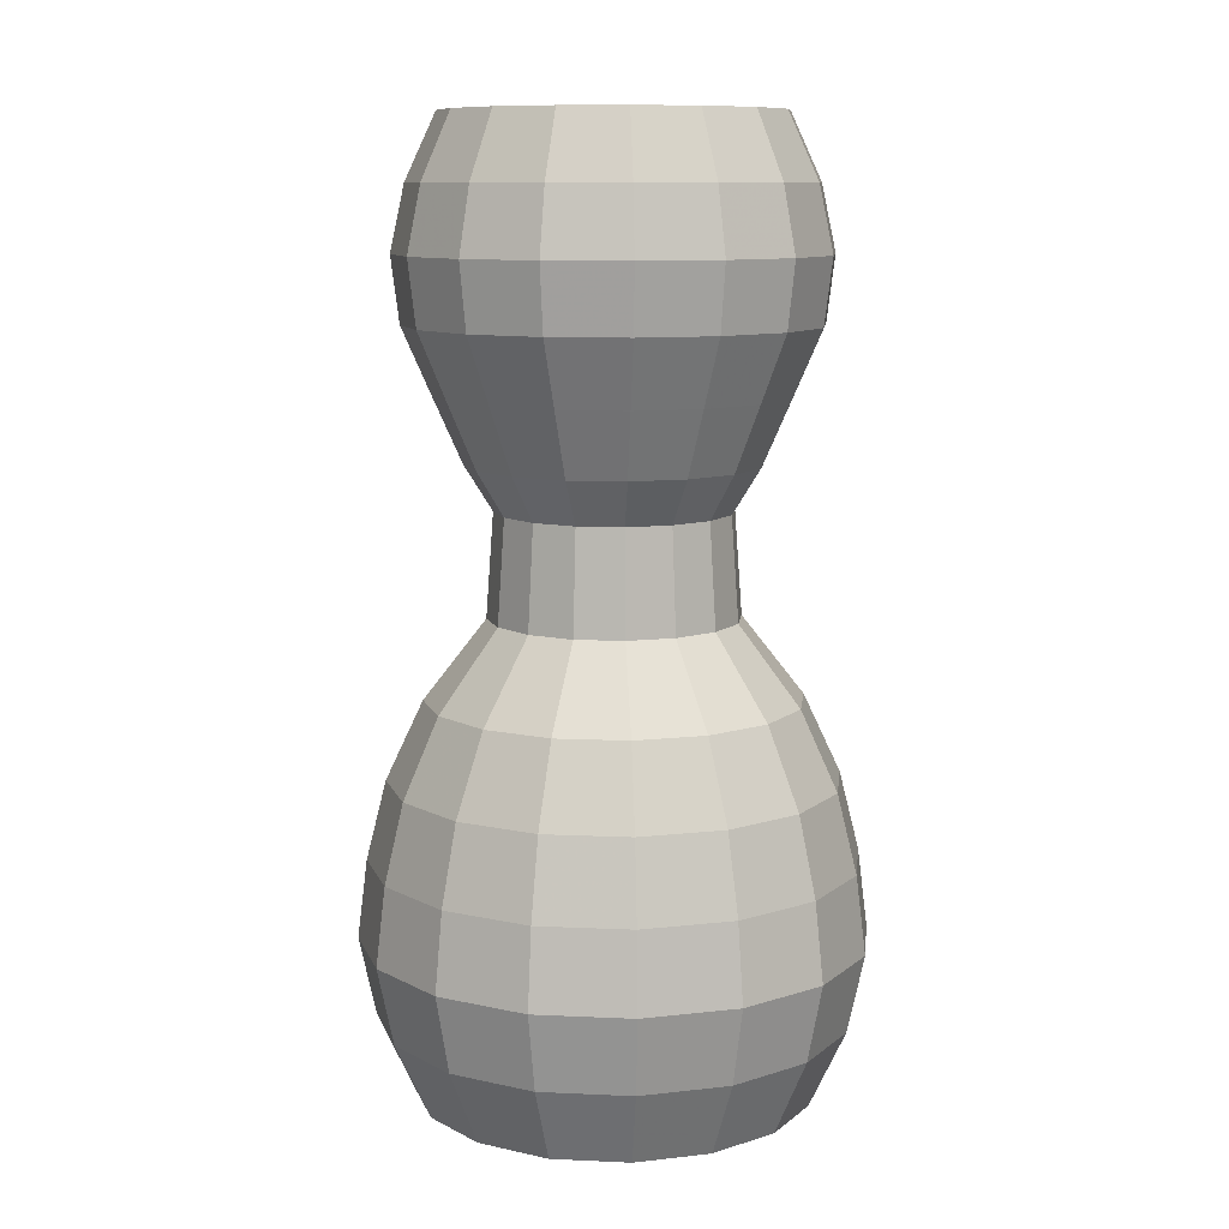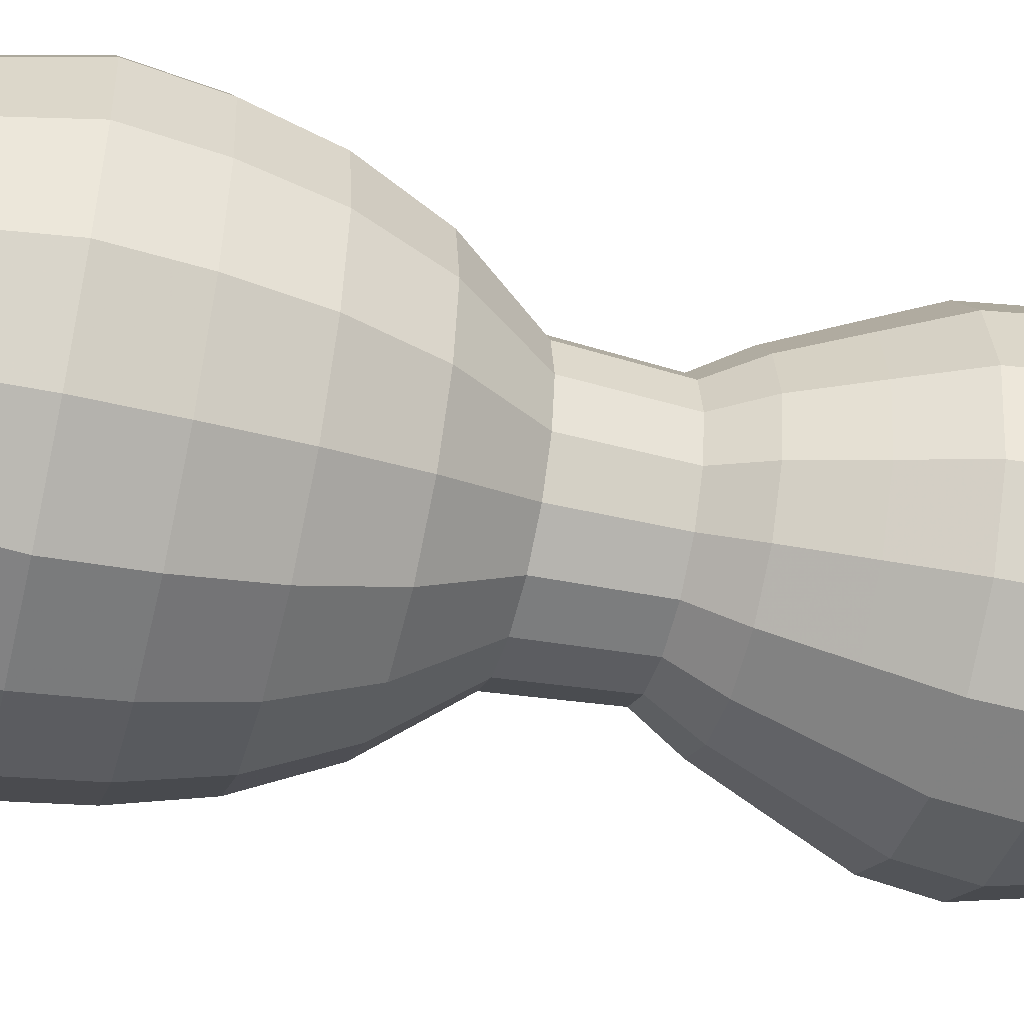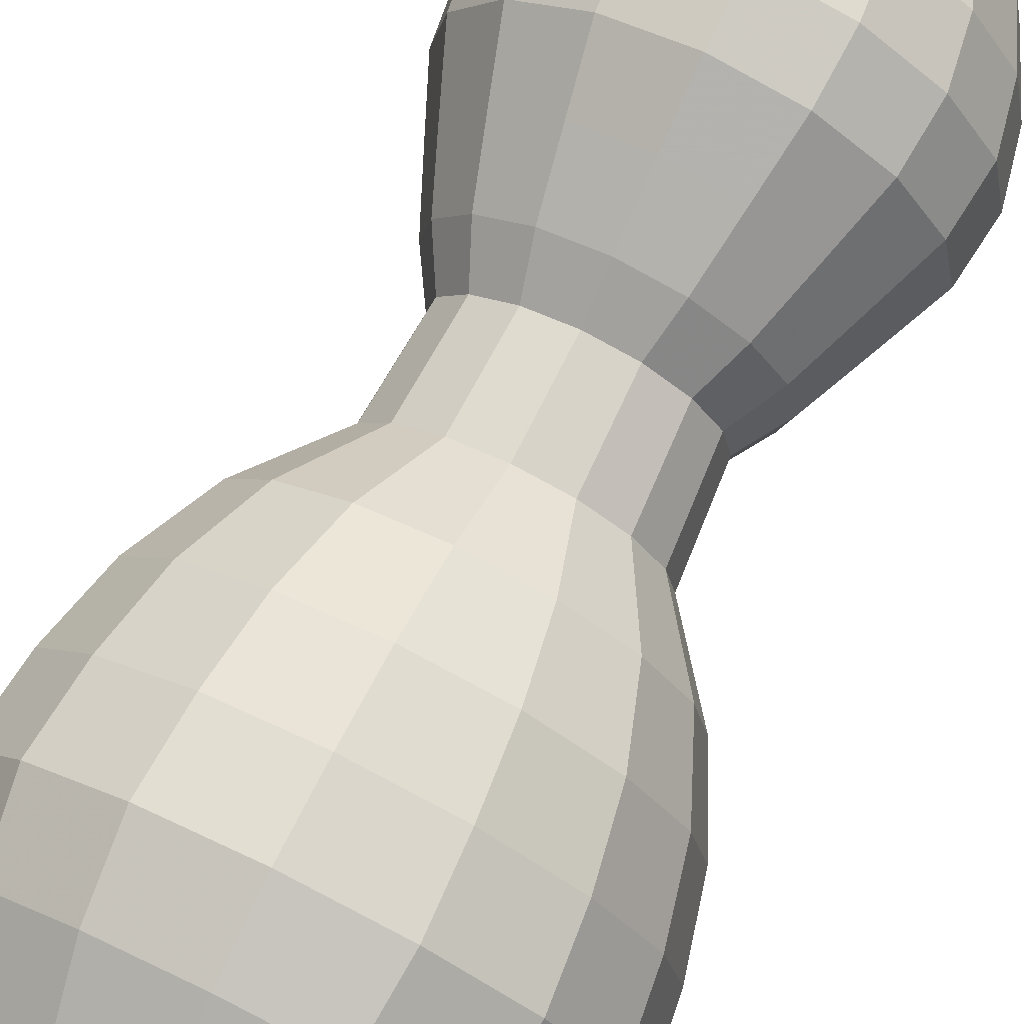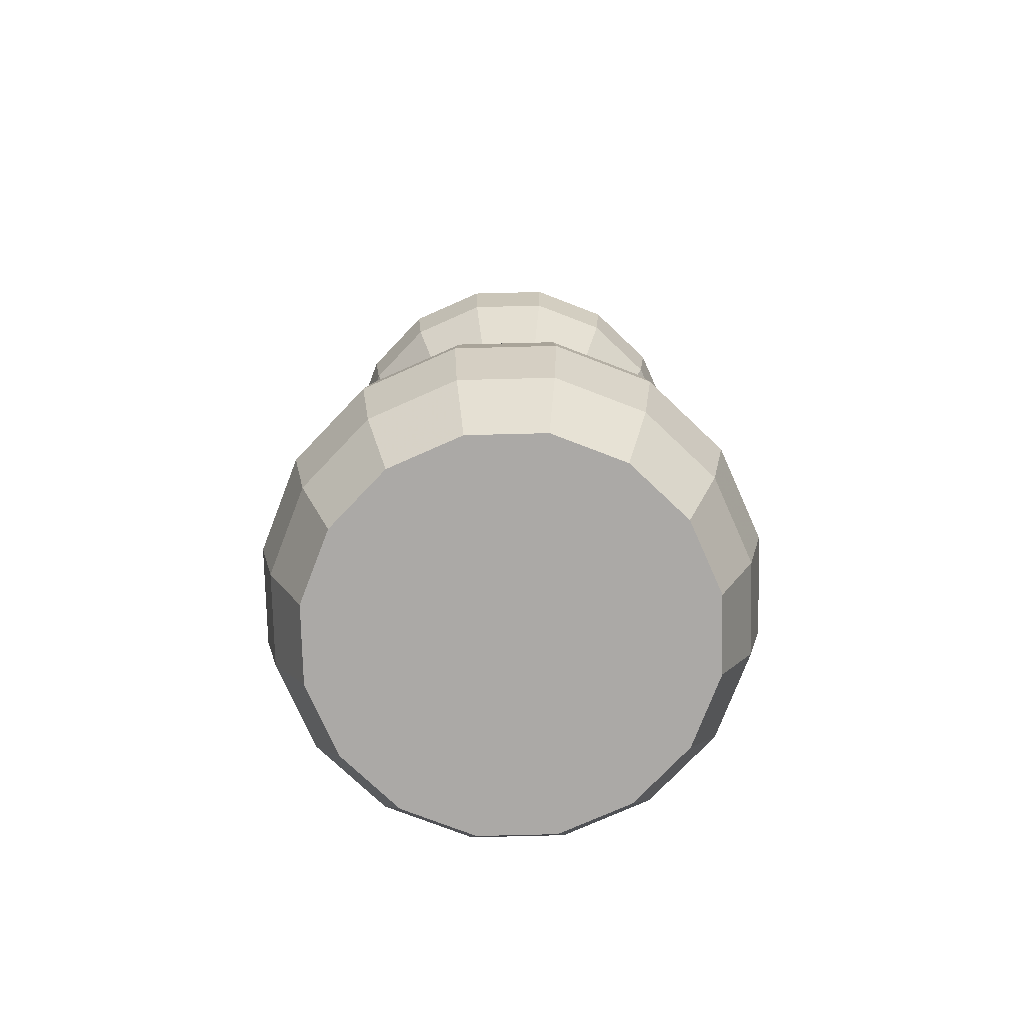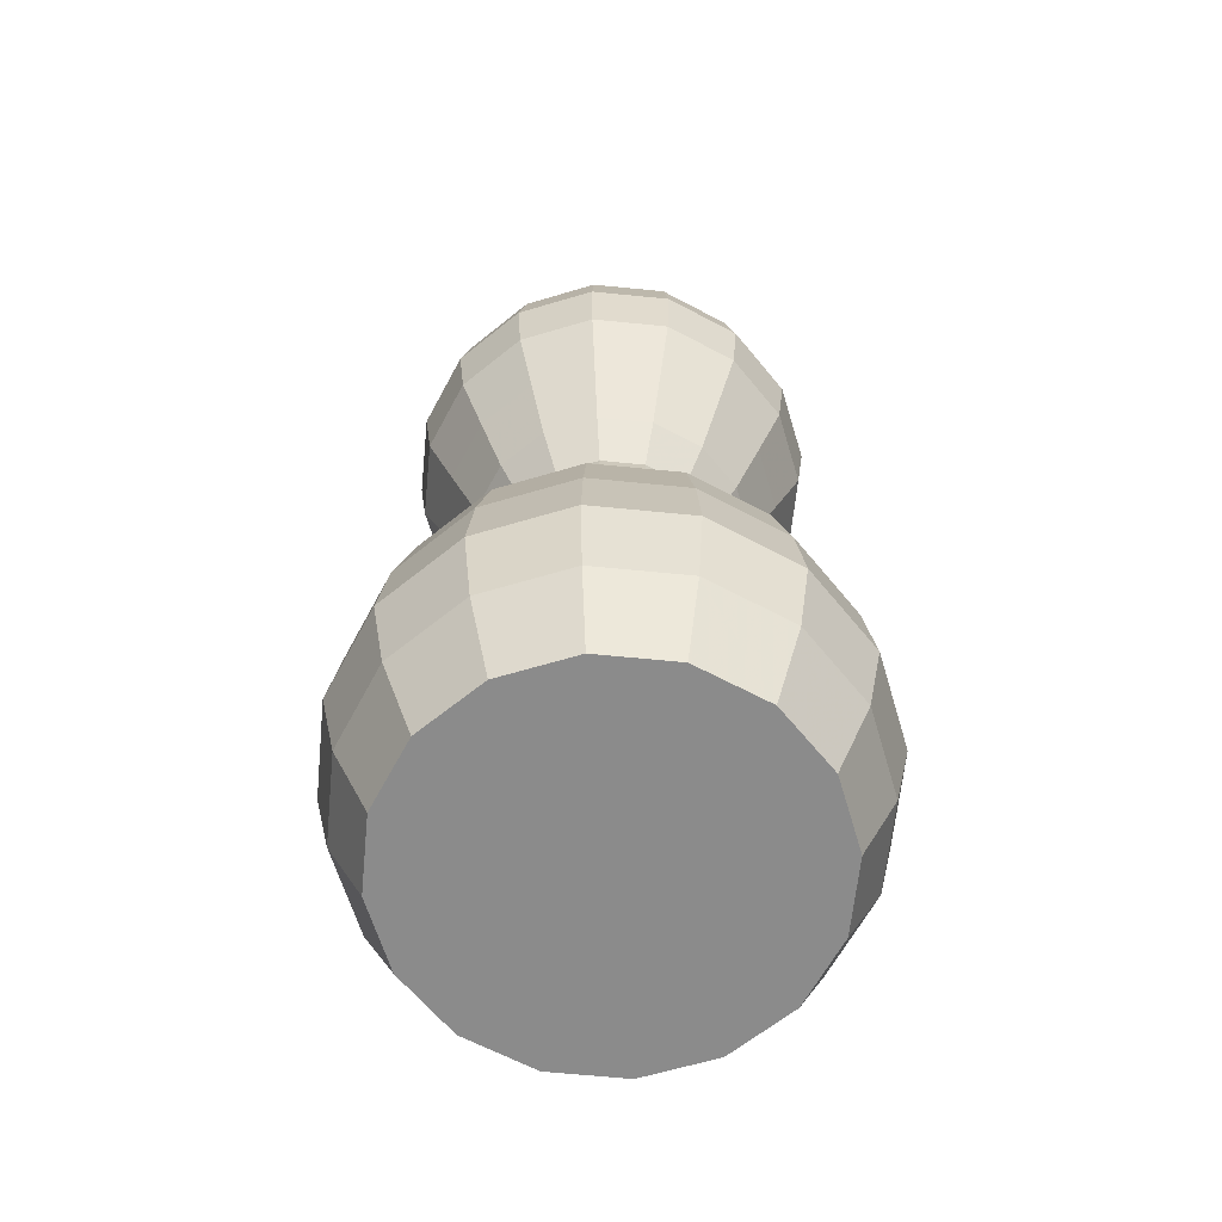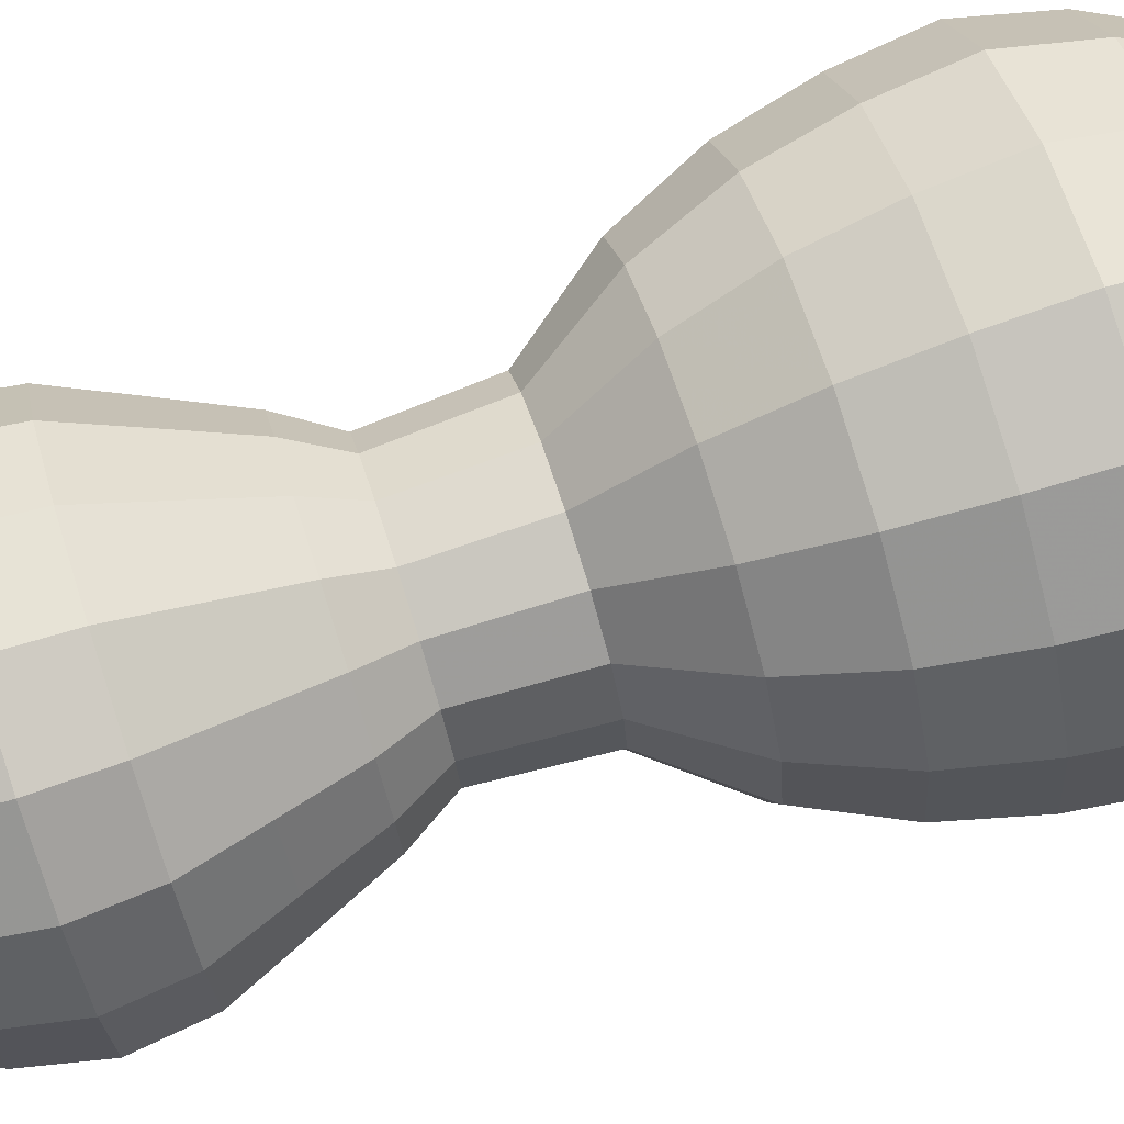
<metadata>
{"format":"obj","ext":"obj","renderer":"f3d","projection":"perspective","resolution":1024,"background":"white","views":[{"elev":10.3,"azim":-139.7,"up":"+Y"},{"elev":-48.6,"azim":75.9,"up":"+Z"},{"elev":74.5,"azim":26.2,"up":"+Z"},{"elev":-75.6,"azim":125.2,"up":"+Y"},{"elev":-63.9,"azim":140.5,"up":"+Y"},{"elev":76.5,"azim":-107.8,"up":"+Z"}]}
</metadata>
<code>
o Cylinder_Cylinder.001
v 0 4.79 -0
v 0 4.79 0.8335
v 0 2.904 0.5851
v 0.3189 4.79 0.77
v 0.2239 2.904 0.5406
v 0.5893 4.79 0.5893
v 0.4138 2.904 0.4137
v 0.77 4.79 0.3189
v 0.5406 2.904 0.2239
v 0.8335 4.79 -0
v 0.5851 2.904 -4e-06
v 0.77 4.79 -0.3189
v 0.5406 2.904 -0.2239
v 0.5893 4.79 -0.5893
v 0.4138 2.904 -0.4138
v 0.3189 4.79 -0.77
v 0.2239 2.904 -0.5406
v 0 4.79 -0.8335
v 0 2.904 -0.5851
v -0.3189 4.79 -0.77
v -0.2239 2.904 -0.5406
v -0.5893 4.79 -0.5893
v -0.4138 2.904 -0.4138
v -0.77 4.79 -0.3189
v -0.5406 2.904 -0.2239
v -0.8335 4.79 -0
v -0.5851 2.904 -3e-06
v -0.77 4.79 0.3189
v -0.5406 2.904 0.2239
v -0.5893 4.79 0.5893
v -0.4138 2.904 0.4137
v -0.3189 4.79 0.77
v -0.2239 2.904 0.5406
v -0 4.459 0.9869
v -0 4.127 1.058
v -0 3.795 1.017
v 0 3.464 0.8725
v 0 3.132 0.7261
v 0.2779 3.132 0.6709
v 0.3339 3.464 0.8061
v 0.3891 3.795 0.9395
v 0.4048 4.127 0.9774
v 0.3777 4.459 0.9118
v 0.5135 3.132 0.5134
v 0.617 3.464 0.617
v 0.719 3.795 0.719
v 0.7481 4.127 0.748
v 0.6978 4.459 0.6978
v 0.6709 3.132 0.2779
v 0.8061 3.464 0.3339
v 0.9395 3.795 0.3891
v 0.9774 4.127 0.4048
v 0.9118 4.459 0.3777
v 0.7261 3.132 -3e-06
v 0.8725 3.464 -2e-06
v 1.017 3.795 -2e-06
v 1.058 4.127 -1e-06
v 0.9869 4.459 -1e-06
v 0.6709 3.132 -0.2779
v 0.8061 3.464 -0.3339
v 0.9395 3.795 -0.3891
v 0.9774 4.127 -0.4048
v 0.9118 4.459 -0.3777
v 0.5135 3.132 -0.5135
v 0.617 3.464 -0.617
v 0.719 3.795 -0.719
v 0.7481 4.127 -0.7481
v 0.6978 4.459 -0.6978
v 0.2779 3.132 -0.6709
v 0.3339 3.464 -0.8061
v 0.3891 3.795 -0.9395
v 0.4048 4.127 -0.9774
v 0.3777 4.459 -0.9118
v 0 3.132 -0.7261
v 0 3.464 -0.8725
v 0 3.795 -1.017
v 0 4.127 -1.058
v 0 4.459 -0.9869
v -0.2779 3.132 -0.6709
v -0.3339 3.464 -0.8061
v -0.3891 3.795 -0.9395
v -0.4048 4.127 -0.9774
v -0.3777 4.459 -0.9118
v -0.5135 3.132 -0.5135
v -0.617 3.464 -0.617
v -0.719 3.795 -0.719
v -0.7481 4.127 -0.7481
v -0.6978 4.459 -0.6978
v -0.6709 3.132 -0.2779
v -0.8061 3.464 -0.3339
v -0.9395 3.795 -0.3891
v -0.9774 4.127 -0.4048
v -0.9118 4.459 -0.3777
v -0.7261 3.132 -3e-06
v -0.8725 3.464 -2e-06
v -1.017 3.795 -2e-06
v -1.058 4.127 -1e-06
v -0.9869 4.459 -1e-06
v -0.6709 3.132 0.2779
v -0.8061 3.464 0.3339
v -0.9395 3.795 0.3891
v -0.9774 4.127 0.4048
v -0.9118 4.459 0.3777
v -0.5135 3.132 0.5134
v -0.617 3.464 0.617
v -0.719 3.795 0.719
v -0.7481 4.127 0.748
v -0.6978 4.459 0.6978
v -0.2779 3.132 0.6709
v -0.3339 3.464 0.8061
v -0.3891 3.795 0.9395
v -0.4048 4.127 0.9774
v -0.3777 4.459 0.9118
v 0 -0.005949 0
v 0 -0.005949 -1
v 0 2.381 -0.6225
v 0.3827 -0.005949 -0.9239
v 0.2382 2.381 -0.5751
v 0.7071 -0.005949 -0.7071
v 0.4401 2.381 -0.4401
v 0.9239 -0.005949 -0.3827
v 0.5751 2.381 -0.2382
v 1 -0.005949 0
v 0.6225 2.381 0
v 0.9239 -0.005949 0.3827
v 0.5751 2.381 0.2382
v 0.7071 -0.005949 0.7071
v 0.4401 2.381 0.4401
v 0.3827 -0.005949 0.9239
v 0.2382 2.381 0.5751
v 0 -0.005949 1
v 0 2.381 0.6225
v -0.3827 -0.005949 0.9239
v -0.2382 2.381 0.5751
v -0.7071 -0.005949 0.7071
v -0.4401 2.381 0.4401
v -0.9239 -0.005949 0.3827
v -0.5751 2.381 0.2382
v -1 -0.005949 -0
v -0.6225 2.381 -0
v -0.9239 -0.005949 -0.3827
v -0.5751 2.381 -0.2382
v -0.7071 -0.005949 -0.7071
v -0.4401 2.381 -0.4401
v -0.3827 -0.005949 -0.9239
v -0.2382 2.381 -0.5751
v -0 0.3919 -1.184
v -0 0.7898 -1.269
v -0 1.188 -1.22
v -0 1.585 -1.121
v -0 1.983 -0.9341
v 0.3575 1.983 -0.863
v 0.4288 1.585 -1.035
v 0.4669 1.188 -1.127
v 0.4857 0.7898 -1.173
v 0.4531 0.3919 -1.094
v 0.6605 1.983 -0.6605
v 0.7923 1.585 -0.7923
v 0.8627 1.188 -0.8627
v 0.8975 0.7898 -0.8975
v 0.8373 0.3919 -0.8373
v 0.863 1.983 -0.3575
v 1.035 1.585 -0.4288
v 1.127 1.188 -0.4669
v 1.173 0.7898 -0.4857
v 1.094 0.3919 -0.4531
v 0.9341 1.983 0
v 1.121 1.585 0
v 1.22 1.188 0
v 1.269 0.7898 0
v 1.184 0.3919 0
v 0.863 1.983 0.3575
v 1.035 1.585 0.4288
v 1.127 1.188 0.4669
v 1.173 0.7898 0.4857
v 1.094 0.3919 0.4531
v 0.6605 1.983 0.6605
v 0.7923 1.585 0.7923
v 0.8627 1.188 0.8627
v 0.8975 0.7898 0.8975
v 0.8373 0.3919 0.8373
v 0.3575 1.983 0.863
v 0.4288 1.585 1.035
v 0.4669 1.188 1.127
v 0.4857 0.7898 1.173
v 0.4531 0.3919 1.094
v 0 1.983 0.9341
v 0 1.585 1.121
v 0 1.188 1.22
v 0 0.7898 1.269
v 0 0.3919 1.184
v -0.3575 1.983 0.863
v -0.4288 1.585 1.035
v -0.4669 1.188 1.127
v -0.4857 0.7898 1.173
v -0.4531 0.3919 1.094
v -0.6605 1.983 0.6605
v -0.7923 1.585 0.7923
v -0.8627 1.188 0.8627
v -0.8975 0.7898 0.8975
v -0.8373 0.3919 0.8373
v -0.863 1.983 0.3575
v -1.035 1.585 0.4288
v -1.127 1.188 0.4669
v -1.173 0.7898 0.4857
v -1.094 0.3919 0.4531
v -0.9341 1.983 -0
v -1.121 1.585 -0
v -1.22 1.188 -0
v -1.269 0.7898 -0
v -1.184 0.3919 -0
v -0.863 1.983 -0.3575
v -1.035 1.585 -0.4288
v -1.127 1.188 -0.4669
v -1.173 0.7898 -0.4857
v -1.094 0.3919 -0.4531
v -0.6605 1.983 -0.6605
v -0.7923 1.585 -0.7923
v -0.8627 1.188 -0.8627
v -0.8975 0.7898 -0.8975
v -0.8373 0.3919 -0.8373
v -0.3575 1.983 -0.863
v -0.4288 1.585 -1.035
v -0.4669 1.188 -1.127
v -0.4857 0.7898 -1.173
v -0.4531 0.3919 -1.094
f 1 2 4
f 38 3 5 39
f 1 4 6
f 39 5 7 44
f 1 6 8
f 44 7 9 49
f 1 8 10
f 49 9 11 54
f 1 10 12
f 54 11 13 59
f 1 12 14
f 59 13 15 64
f 1 14 16
f 64 15 17 69
f 1 16 18
f 69 17 19 74
f 1 18 20
f 74 19 21 79
f 1 20 22
f 146 21 19 116
f 79 21 23 84
f 1 22 24
f 19 17 118 116
f 84 23 25 89
f 1 24 26
f 17 15 120 118
f 89 25 27 94
f 1 26 28
f 15 13 122 120
f 94 27 29 99
f 1 28 30
f 13 11 124 122
f 99 29 31 104
f 1 30 32
f 11 9 126 124
f 104 31 33 109
f 1 32 2
f 9 7 128 126
f 109 33 3 38
f 2 34 43 4
f 34 35 42 43
f 35 36 41 42
f 36 37 40 41
f 37 38 39 40
f 4 43 48 6
f 43 42 47 48
f 42 41 46 47
f 41 40 45 46
f 40 39 44 45
f 6 48 53 8
f 48 47 52 53
f 47 46 51 52
f 46 45 50 51
f 45 44 49 50
f 8 53 58 10
f 53 52 57 58
f 52 51 56 57
f 51 50 55 56
f 50 49 54 55
f 10 58 63 12
f 58 57 62 63
f 57 56 61 62
f 56 55 60 61
f 55 54 59 60
f 12 63 68 14
f 63 62 67 68
f 62 61 66 67
f 61 60 65 66
f 60 59 64 65
f 14 68 73 16
f 68 67 72 73
f 67 66 71 72
f 66 65 70 71
f 65 64 69 70
f 16 73 78 18
f 73 72 77 78
f 72 71 76 77
f 71 70 75 76
f 70 69 74 75
f 18 78 83 20
f 78 77 82 83
f 77 76 81 82
f 76 75 80 81
f 75 74 79 80
f 20 83 88 22
f 83 82 87 88
f 82 81 86 87
f 81 80 85 86
f 80 79 84 85
f 22 88 93 24
f 88 87 92 93
f 87 86 91 92
f 86 85 90 91
f 85 84 89 90
f 24 93 98 26
f 93 92 97 98
f 92 91 96 97
f 91 90 95 96
f 90 89 94 95
f 26 98 103 28
f 98 97 102 103
f 97 96 101 102
f 96 95 100 101
f 95 94 99 100
f 28 103 108 30
f 103 102 107 108
f 102 101 106 107
f 101 100 105 106
f 100 99 104 105
f 30 108 113 32
f 108 107 112 113
f 107 106 111 112
f 106 105 110 111
f 105 104 109 110
f 32 113 34 2
f 113 112 35 34
f 112 111 36 35
f 111 110 37 36
f 110 109 38 37
f 114 115 117
f 151 116 118 152
f 114 117 119
f 152 118 120 157
f 114 119 121
f 157 120 122 162
f 114 121 123
f 162 122 124 167
f 114 123 125
f 167 124 126 172
f 114 125 127
f 172 126 128 177
f 114 127 129
f 177 128 130 182
f 114 129 131
f 182 130 132 187
f 114 131 133
f 187 132 134 192
f 114 133 135
f 192 134 136 197
f 114 135 137
f 197 136 138 202
f 114 137 139
f 202 138 140 207
f 114 139 141
f 207 140 142 212
f 114 141 143
f 212 142 144 217
f 114 143 145
f 217 144 146 222
f 114 145 115
f 222 146 116 151
f 115 147 156 117
f 147 148 155 156
f 148 149 154 155
f 149 150 153 154
f 150 151 152 153
f 117 156 161 119
f 156 155 160 161
f 155 154 159 160
f 154 153 158 159
f 153 152 157 158
f 119 161 166 121
f 161 160 165 166
f 160 159 164 165
f 159 158 163 164
f 158 157 162 163
f 121 166 171 123
f 166 165 170 171
f 165 164 169 170
f 164 163 168 169
f 163 162 167 168
f 123 171 176 125
f 171 170 175 176
f 170 169 174 175
f 169 168 173 174
f 168 167 172 173
f 125 176 181 127
f 176 175 180 181
f 175 174 179 180
f 174 173 178 179
f 173 172 177 178
f 127 181 186 129
f 181 180 185 186
f 180 179 184 185
f 179 178 183 184
f 178 177 182 183
f 129 186 191 131
f 186 185 190 191
f 185 184 189 190
f 184 183 188 189
f 183 182 187 188
f 131 191 196 133
f 191 190 195 196
f 190 189 194 195
f 189 188 193 194
f 188 187 192 193
f 133 196 201 135
f 196 195 200 201
f 195 194 199 200
f 194 193 198 199
f 193 192 197 198
f 135 201 206 137
f 201 200 205 206
f 200 199 204 205
f 199 198 203 204
f 198 197 202 203
f 137 206 211 139
f 206 205 210 211
f 205 204 209 210
f 204 203 208 209
f 203 202 207 208
f 139 211 216 141
f 211 210 215 216
f 210 209 214 215
f 209 208 213 214
f 208 207 212 213
f 141 216 221 143
f 216 215 220 221
f 215 214 219 220
f 214 213 218 219
f 213 212 217 218
f 143 221 226 145
f 221 220 225 226
f 220 219 224 225
f 219 218 223 224
f 218 217 222 223
f 145 226 147 115
f 226 225 148 147
f 225 224 149 148
f 224 223 150 149
f 223 222 151 150
f 146 144 23 21
f 25 23 144 142
f 27 25 142 140
f 29 27 140 138
f 31 29 138 136
f 33 31 136 134
f 3 33 134 132
f 5 3 132 130
f 7 5 130 128

</code>
